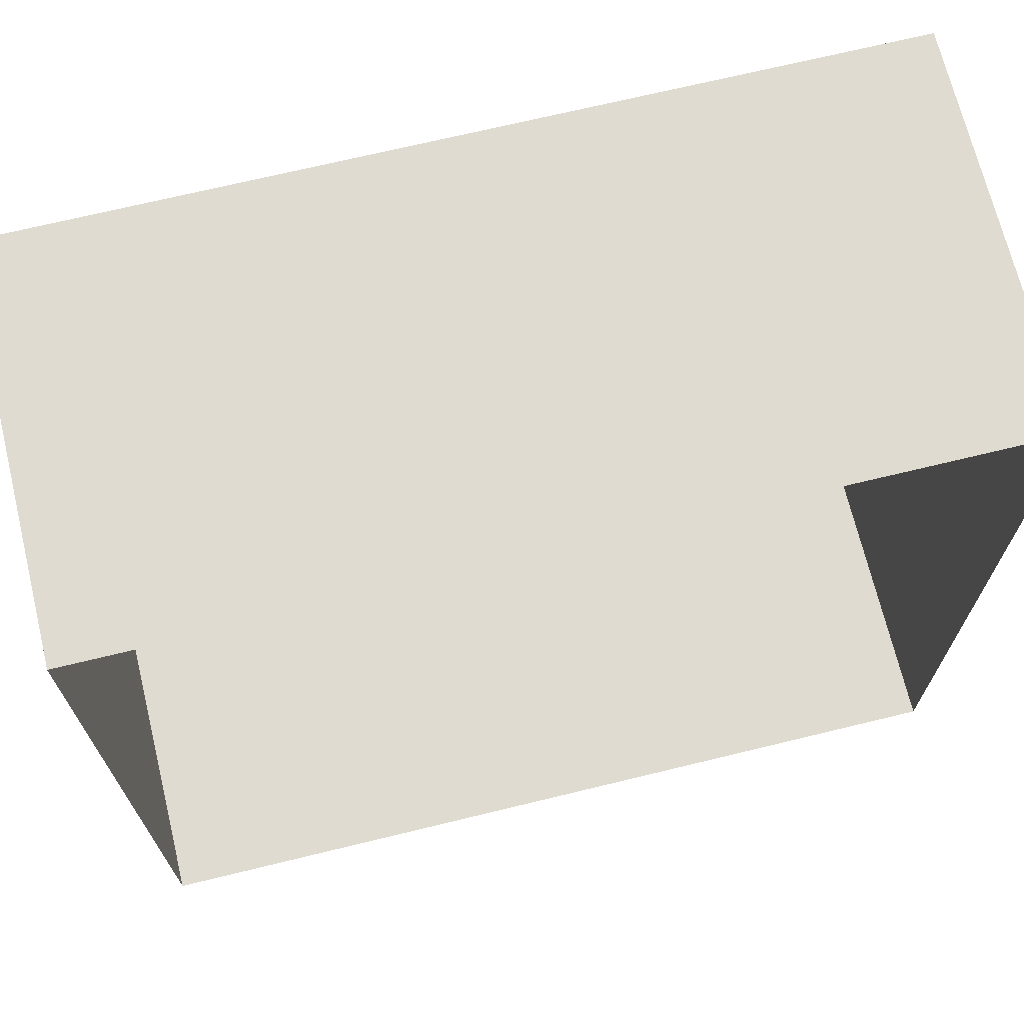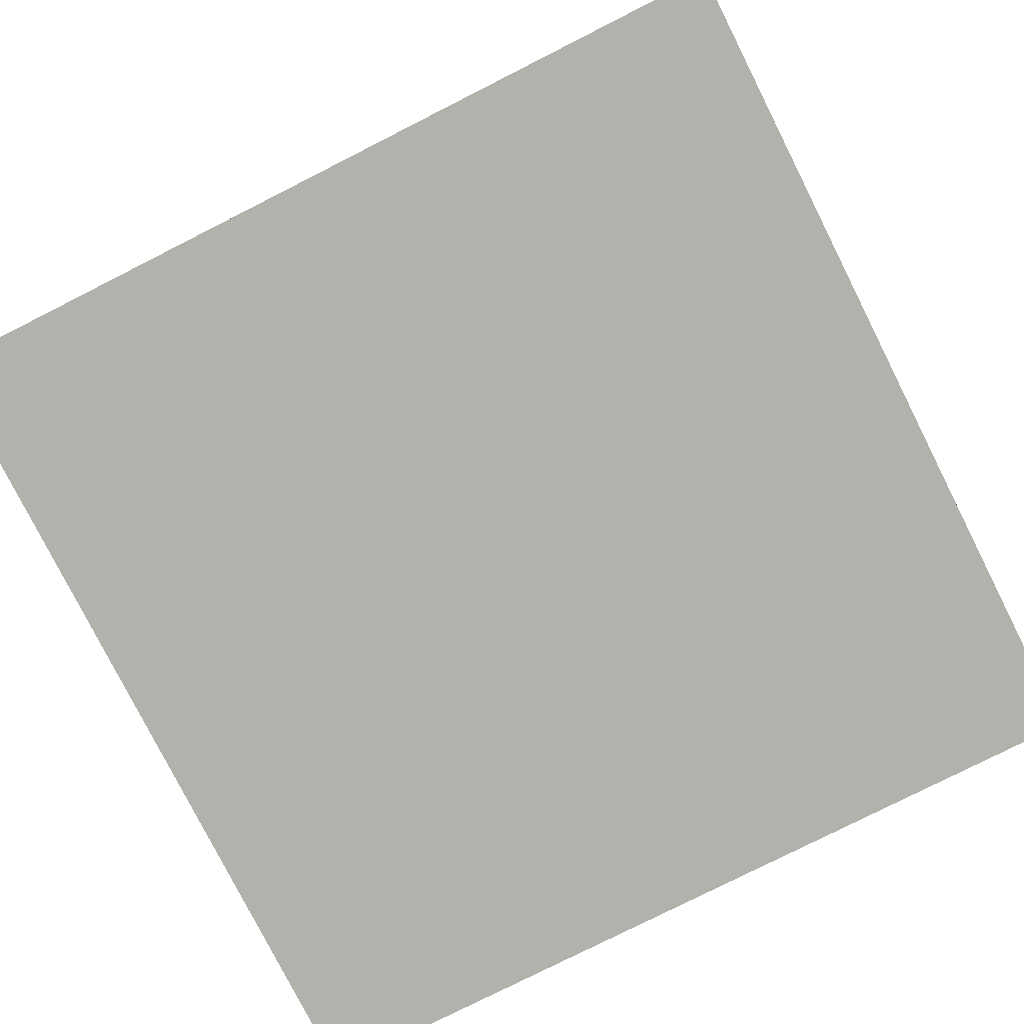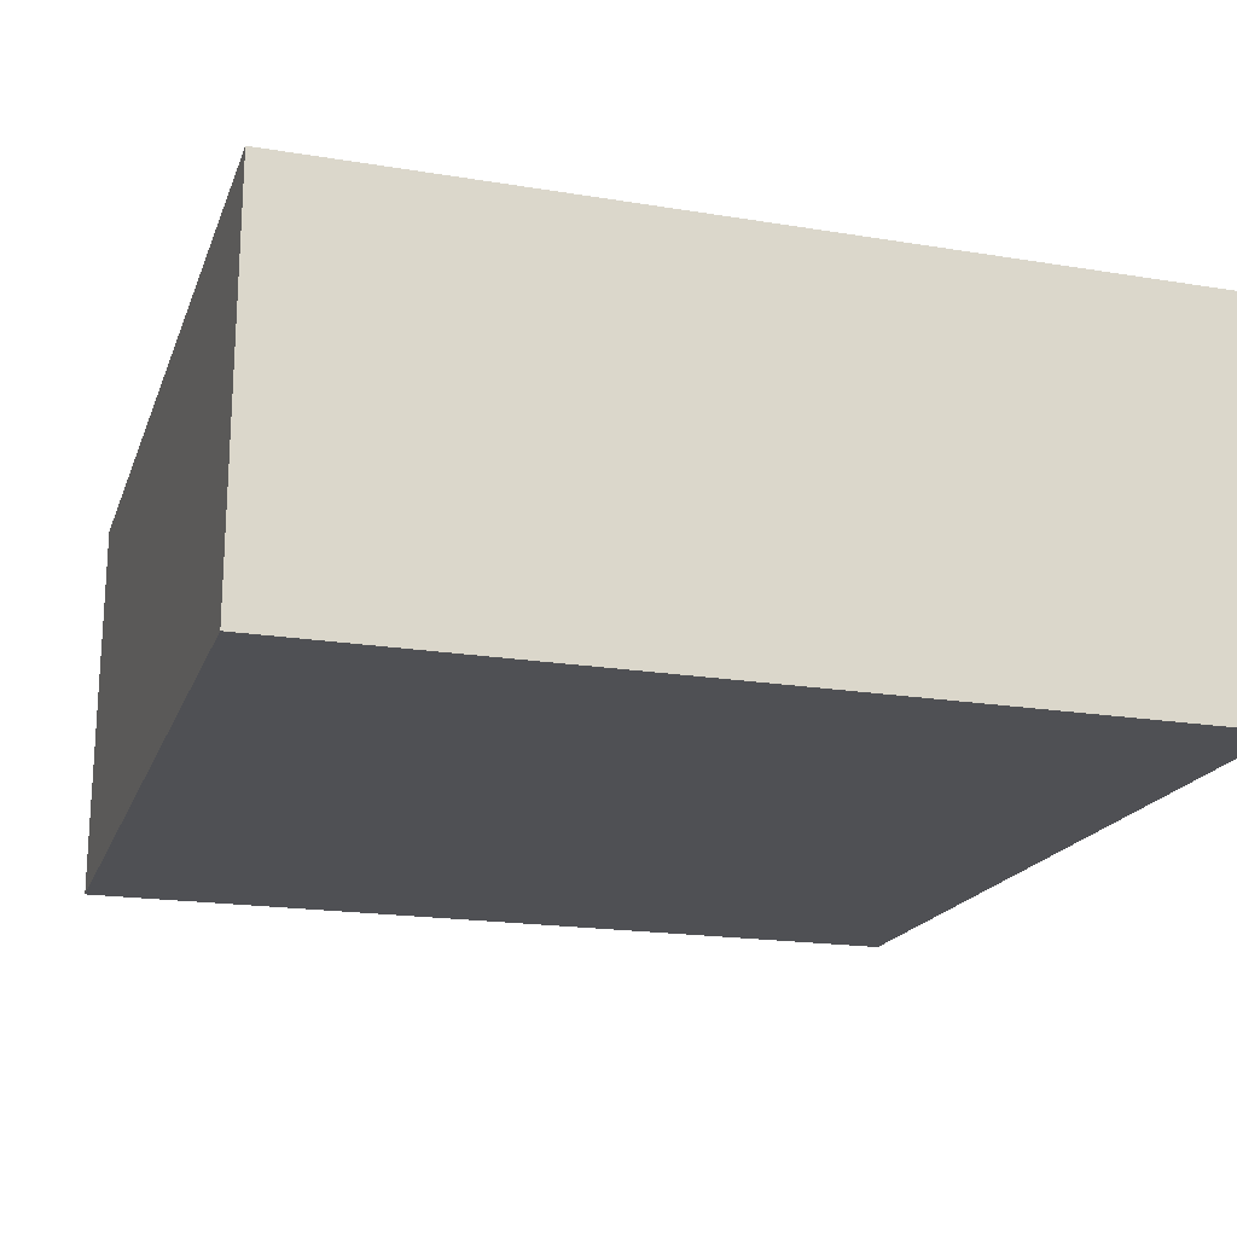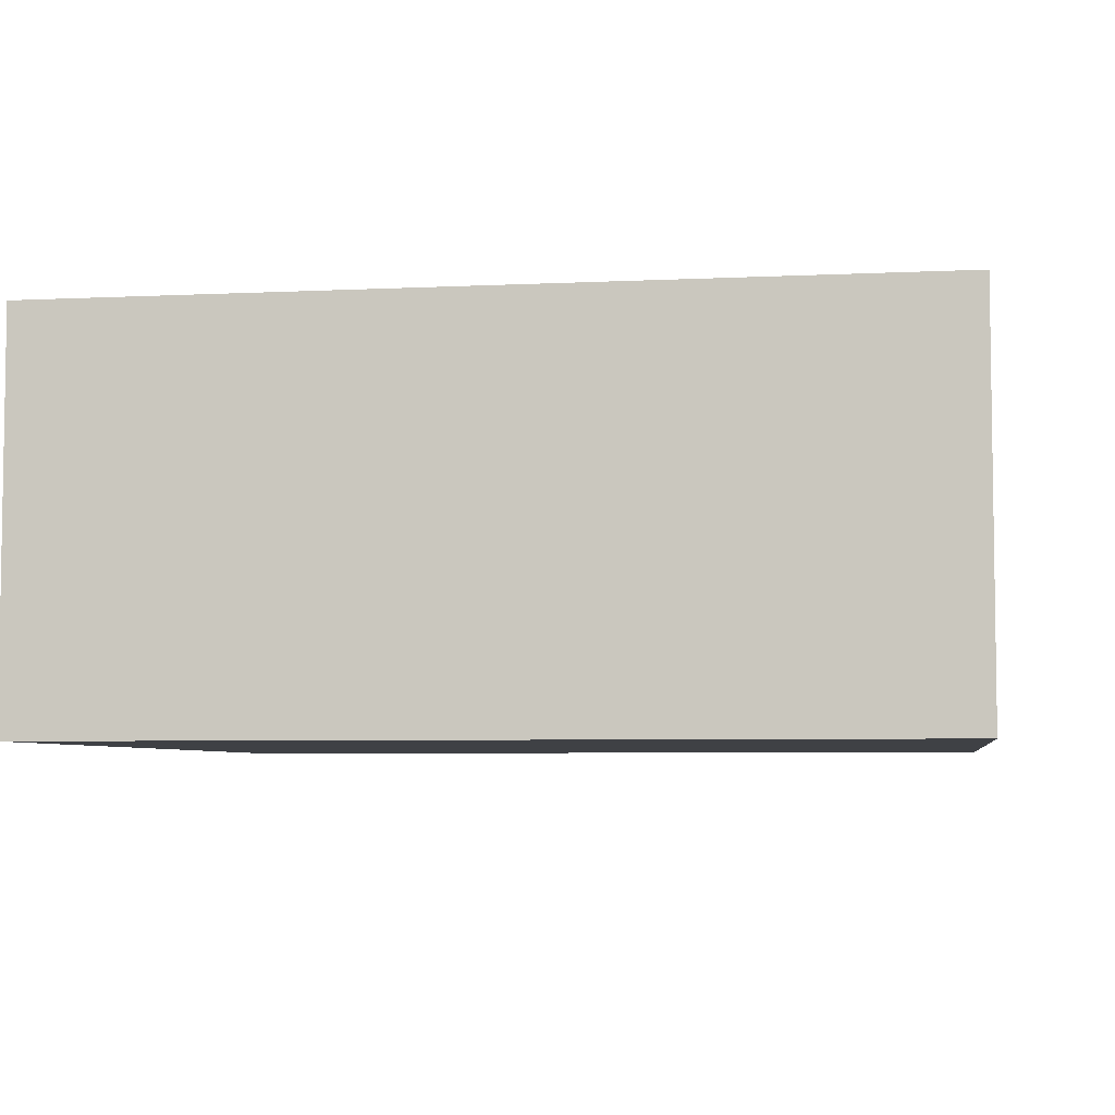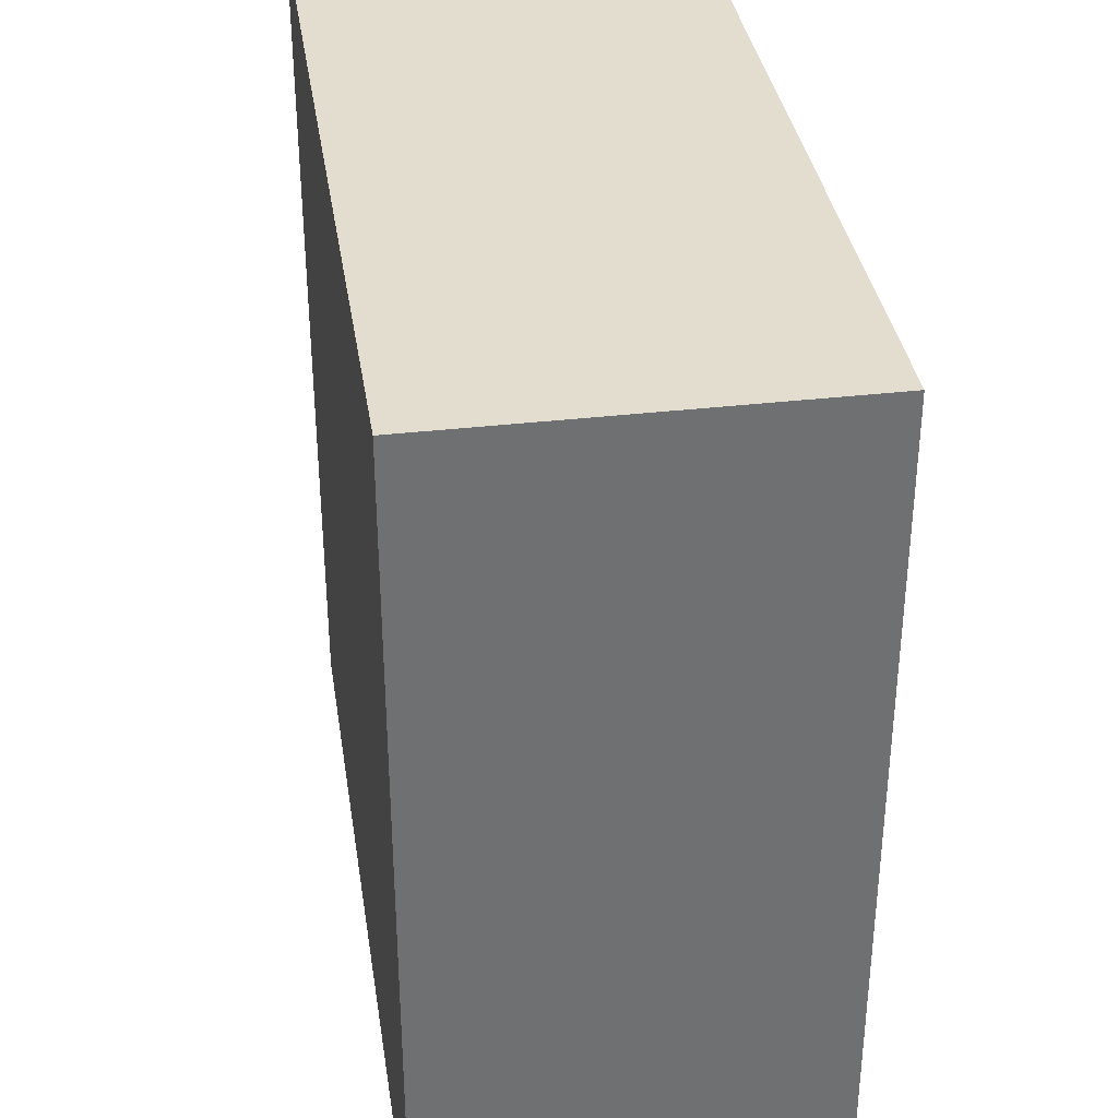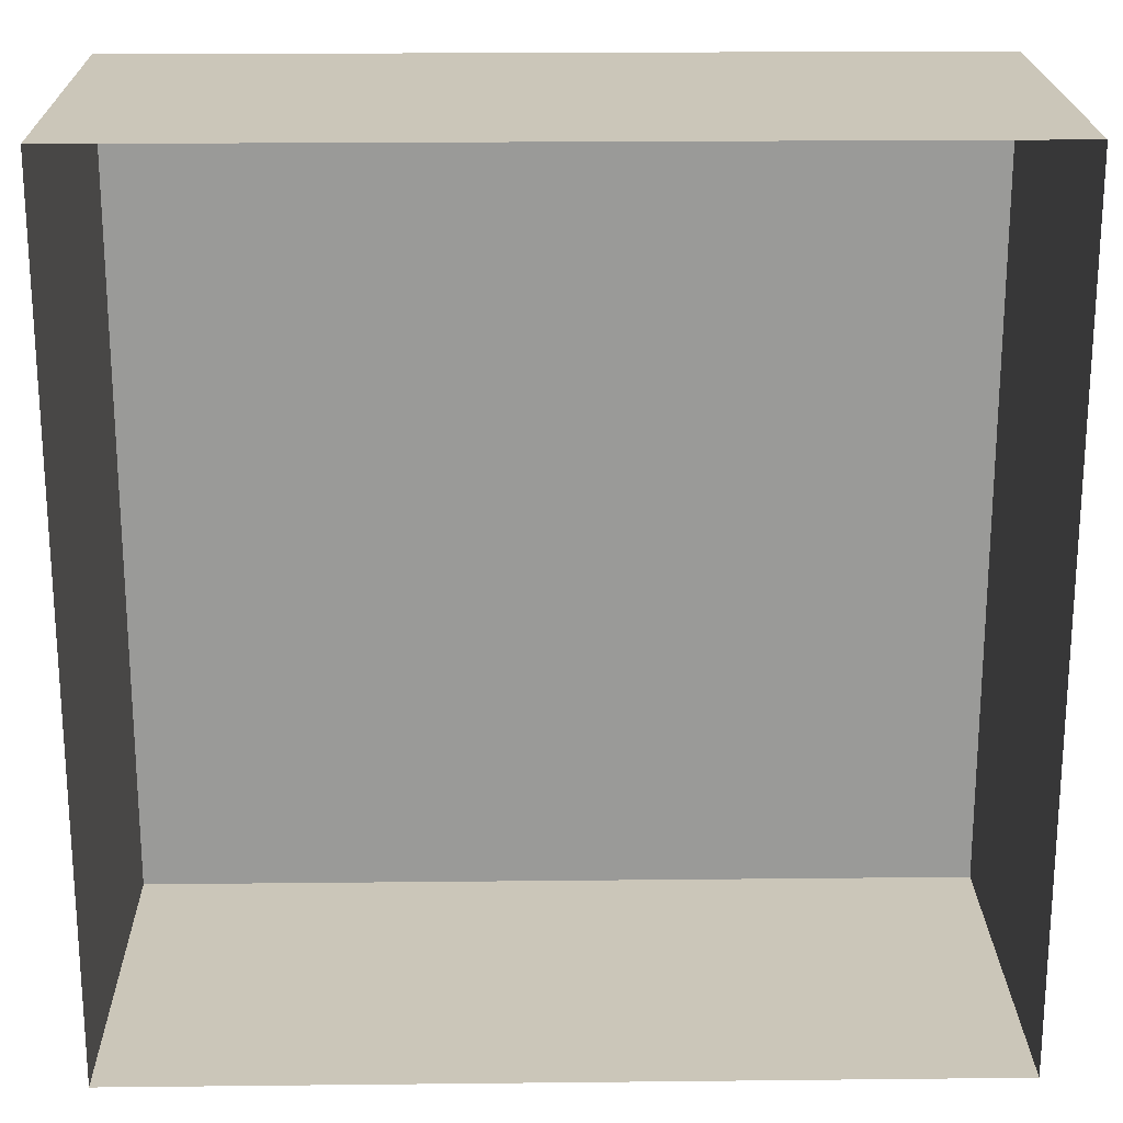
<metadata>
{"format":"obj","ext":"obj","renderer":"f3d","projection":"perspective","resolution":1024,"background":"white","views":[{"elev":69.9,"azim":166.3,"up":"+Z"},{"elev":-79.1,"azim":26.8,"up":"+Y"},{"elev":-19.1,"azim":-17.1,"up":"+Y"},{"elev":-5.4,"azim":-81.4,"up":"+Y"},{"elev":35.6,"azim":81.3,"up":"+Z"},{"elev":20.9,"azim":178.9,"up":"+Z"}]}
</metadata>
<code>
o examplemap
v 0 0 0
v 0 0 0.8333
v -0.8333 0 0
v -0.8333 0 0.8333
v 0 0 1.667
v -0.8333 0 1.667
v 0 0 2.5
v -0.8333 0 2.5
v 0 0 3.333
v -0.8333 0 3.333
v 0 0 4.167
v -0.8333 0 4.167
v 0 0 5
v -0.8333 0 5
v -1.667 0 0
v -1.667 0 0.8333
v -1.667 0 1.667
v -1.667 0 2.5
v -1.667 0 3.333
v -1.667 0 4.167
v -1.667 0 5
v -2.5 0 0
v -2.5 0 0.8333
v -2.5 0 1.667
v -2.5 0 2.5
v -2.5 0 3.333
v -2.5 0 4.167
v -2.5 0 5
v -3.333 0 0
v -3.333 0 0.8333
v -3.333 0 1.667
v -3.333 0 2.5
v -3.333 0 3.333
v -3.333 0 4.167
v -3.333 0 5
v -4.167 0 0
v -4.167 0 0.8333
v -4.167 0 1.667
v -4.167 0 2.5
v -4.167 0 3.333
v -4.167 0 4.167
v -4.167 0 5
v -5 0 0
v -5 0 0.8333
v -5 0 1.667
v -5 0 2.5
v -5 0 3.333
v -5 0 4.167
v -5 0 5
v -5 2.273 5
v -5 2.273 4.167
v -5 2.273 3.333
v -5 2.273 2.5
v -5 2.273 1.667
v -5 2.273 0.8333
v -5 2.273 -0
v -4.167 2.273 -0
v -3.333 2.273 -0
v -2.5 2.273 -0
v -1.667 2.273 -0
v -0.8333 2.273 -0
v 0 2.273 -0
v 0 2.273 0.8333
v 0 2.273 1.667
v 0 2.273 2.5
v 0 2.273 3.333
v 0 2.273 4.167
v 0 2.273 5
v -0.8333 2.273 5
v -1.667 2.273 5
v -2.5 2.273 5
v -3.333 2.273 5
v -4.167 2.273 5
f 3 4 2 1
f 4 6 5 2
f 6 8 7 5
f 8 10 9 7
f 10 12 11 9
f 12 14 13 11
f 15 16 4 3
f 16 17 6 4
f 17 18 8 6
f 18 19 10 8
f 19 20 12 10
f 20 21 14 12
f 22 23 16 15
f 23 24 17 16
f 24 25 18 17
f 25 26 19 18
f 26 27 20 19
f 27 28 21 20
f 29 30 23 22
f 30 31 24 23
f 31 32 25 24
f 32 33 26 25
f 33 34 27 26
f 34 35 28 27
f 36 37 30 29
f 37 38 31 30
f 38 39 32 31
f 39 40 33 32
f 40 41 34 33
f 41 42 35 34
f 43 44 37 36
f 44 45 38 37
f 45 46 39 38
f 46 47 40 39
f 47 48 41 40
f 48 49 42 41
f 51 50 49 48
f 52 51 48 47
f 53 52 47 46
f 54 53 46 45
f 55 54 45 44
f 56 55 44 43
f 57 56 43 36
f 58 57 36 29
f 59 58 29 22
f 60 59 22 15
f 61 60 15 3
f 62 61 3 1
f 63 62 1 2
f 64 63 2 5
f 65 64 5 7
f 66 65 7 9
f 67 66 9 11
f 68 67 11 13
f 69 68 13 14
f 70 69 14 21
f 71 70 21 28
f 72 71 28 35
f 73 72 35 42
f 50 73 42 49

</code>
